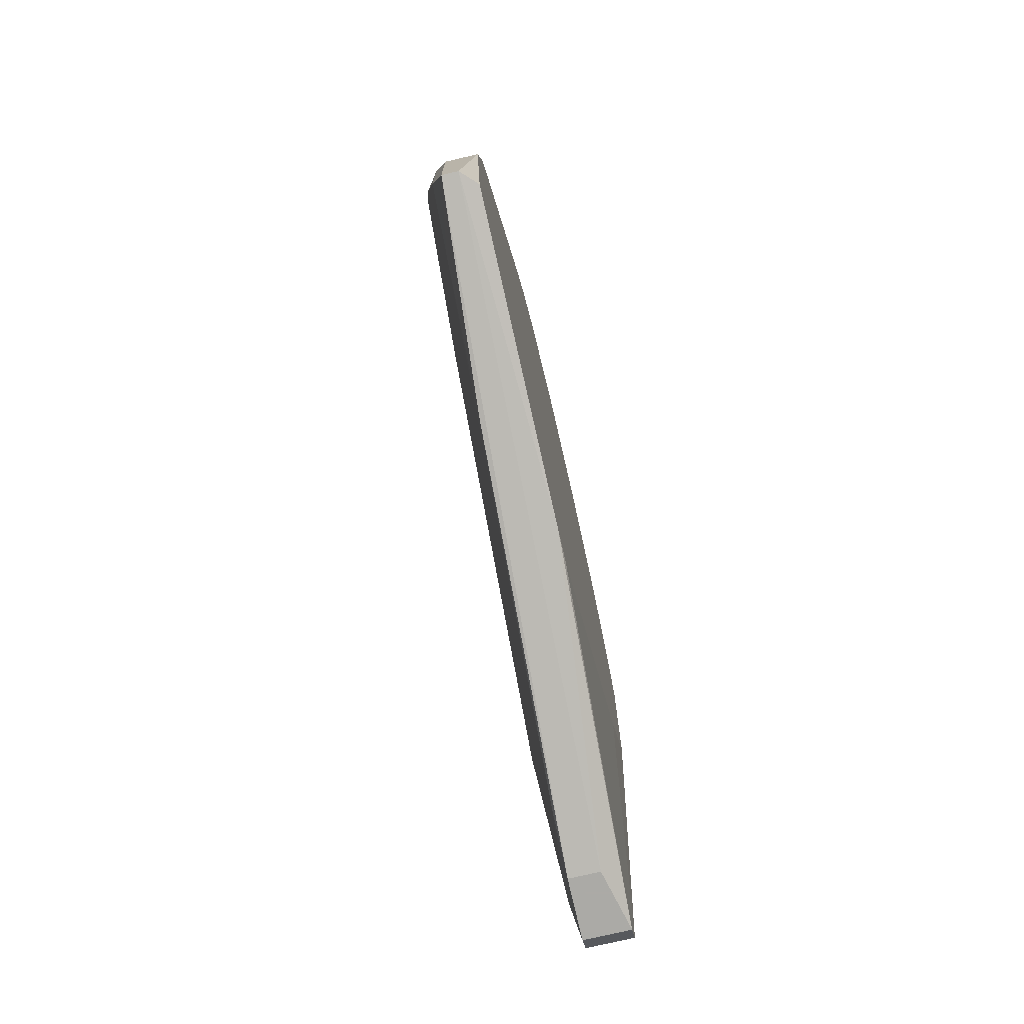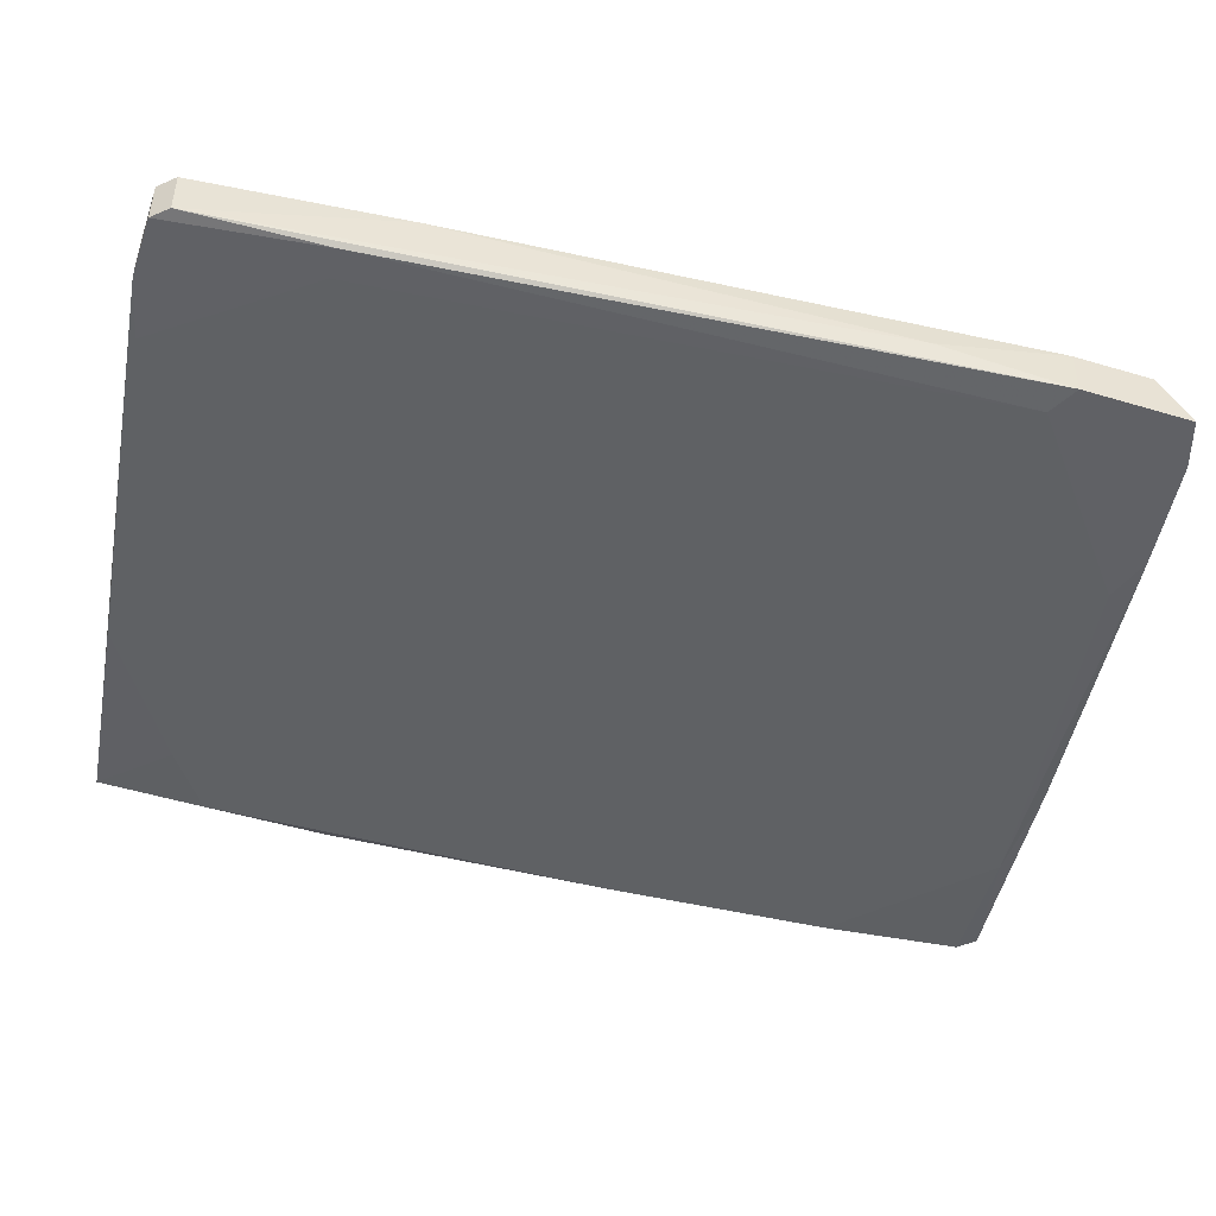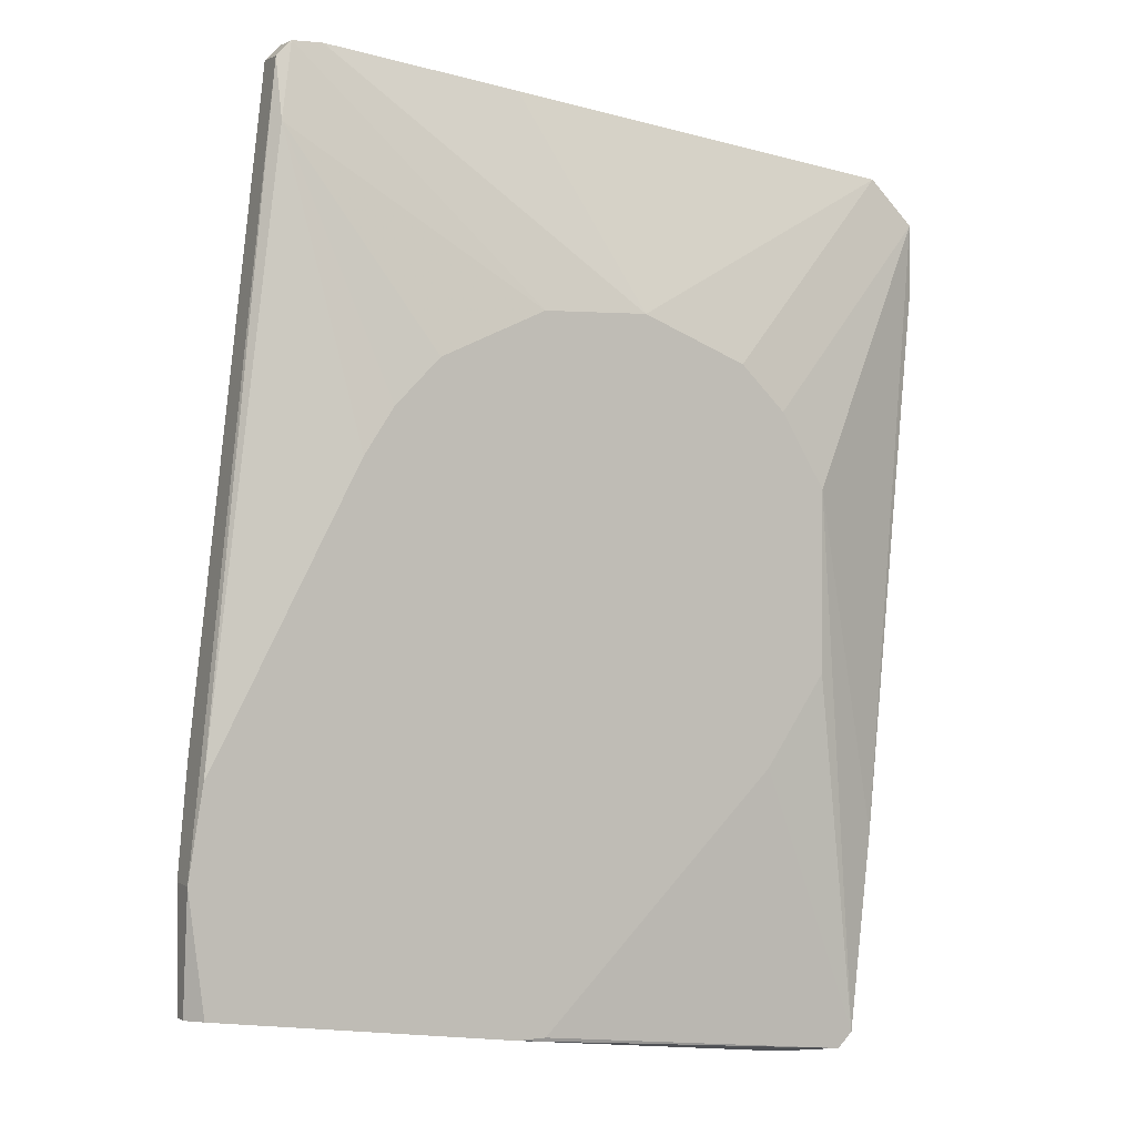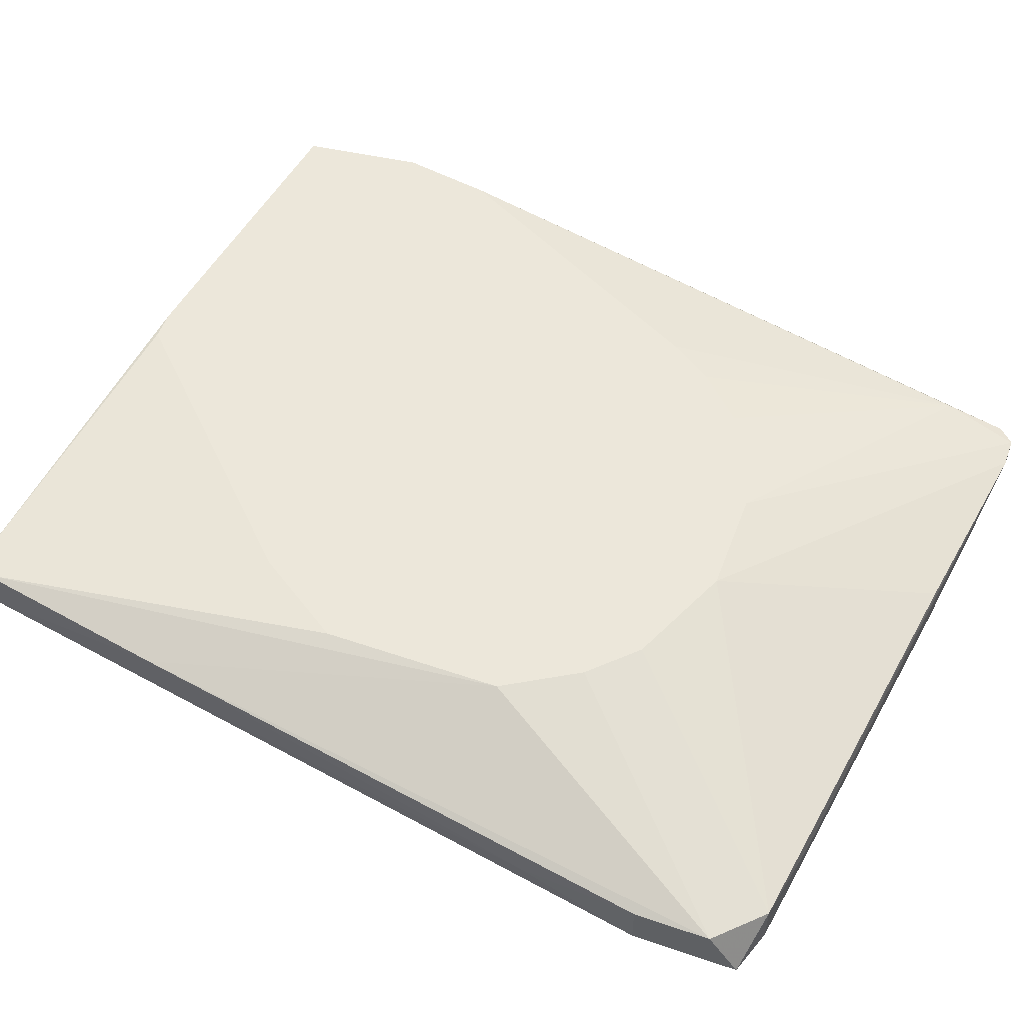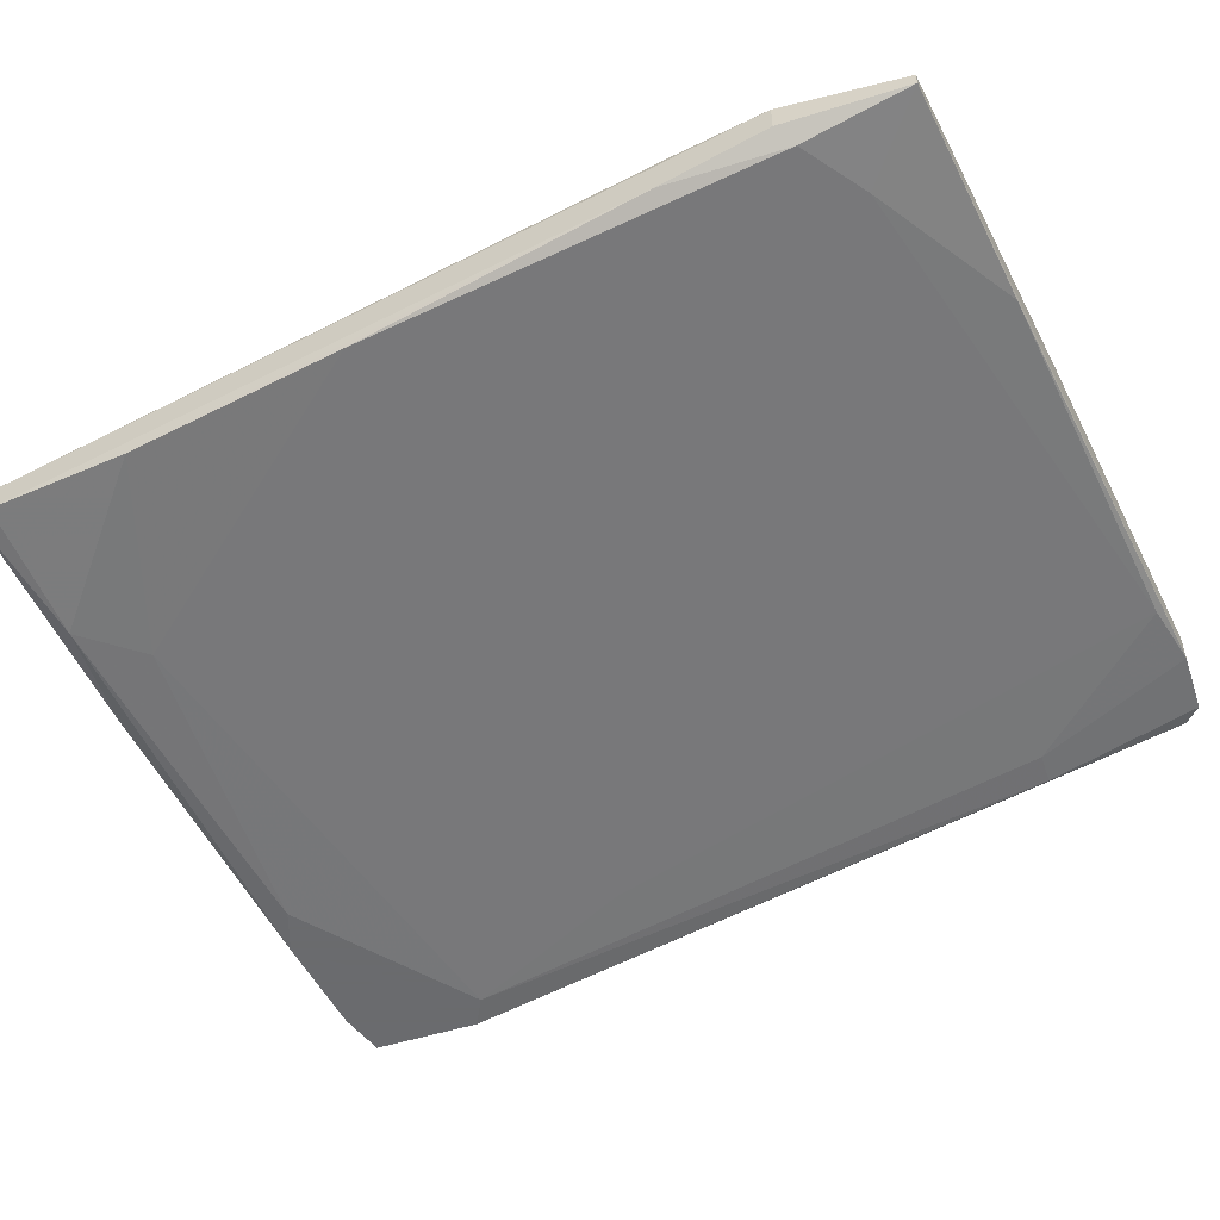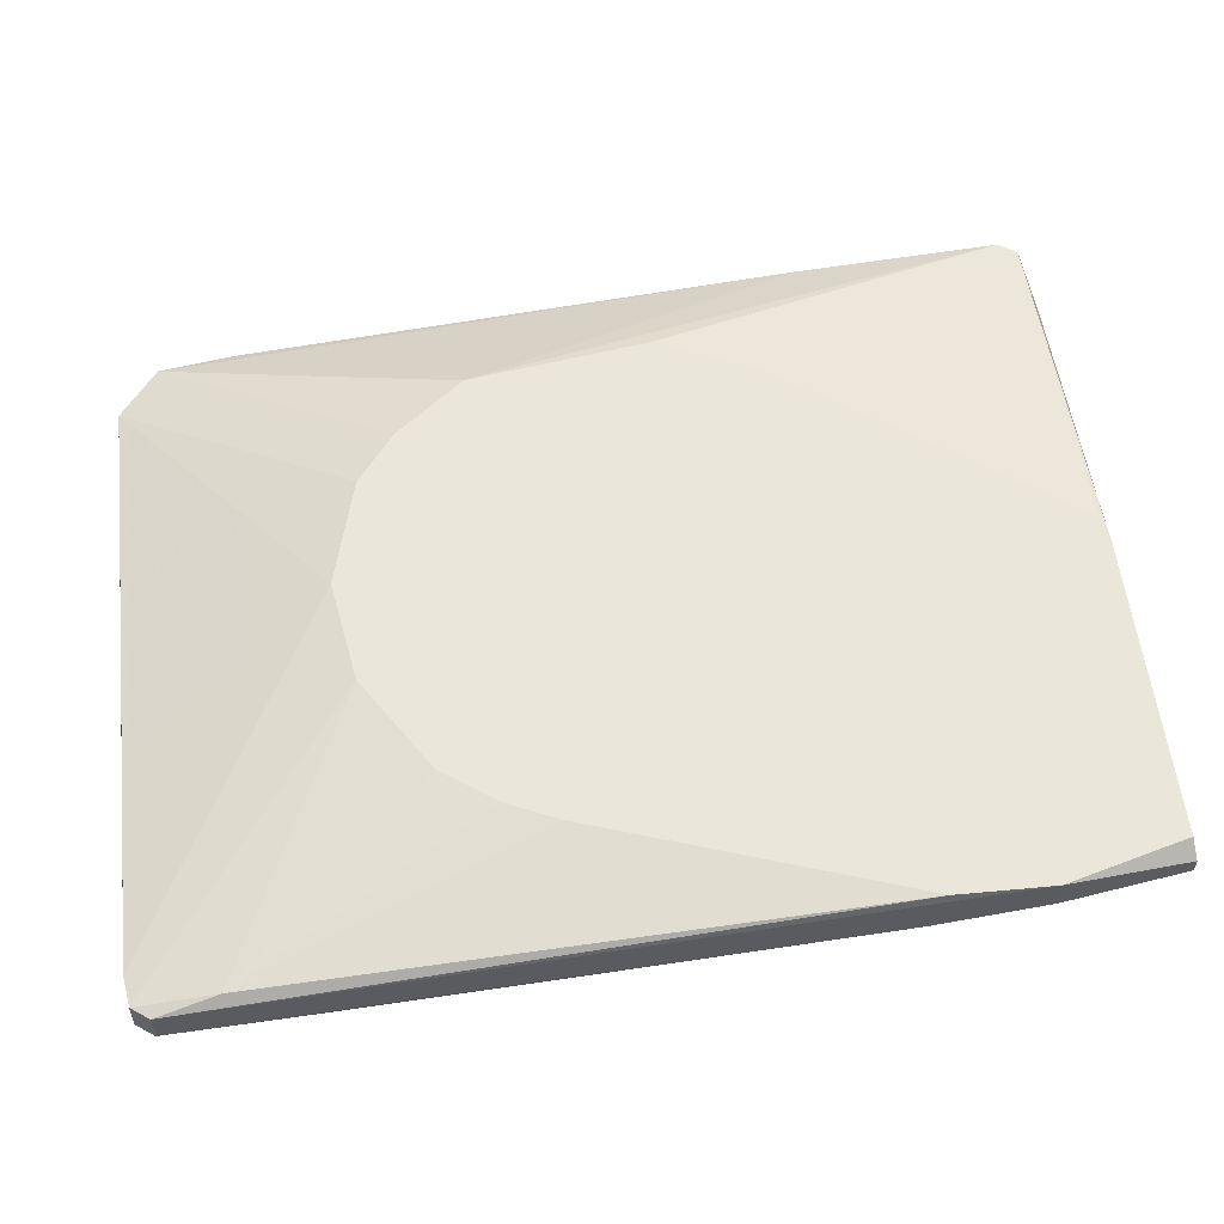
<metadata>
{"format":"obj","ext":"obj","renderer":"f3d","projection":"perspective","resolution":1024,"background":"white","views":[{"elev":-75.9,"azim":-77.0,"up":"+Y"},{"elev":-48.4,"azim":71.4,"up":"+Z"},{"elev":1.8,"azim":-26.1,"up":"+Y"},{"elev":53.2,"azim":110.2,"up":"+Z"},{"elev":-53.3,"azim":-71.6,"up":"+Z"},{"elev":54.7,"azim":-105.1,"up":"+Z"}]}
</metadata>
<code>
v -0.01097 0.03428 -0.0287
v -0.02552 0.04222 -0.02737
v -0.02552 0.04222 -0.02473
v 0.02739 -0.02393 -0.02209
v -0.01891 0.01311 -0.01944
v 0.0168 0.03428 -0.03002
v 0.0168 0.01311 -0.01944
v -0.005675 0.02105 -0.01944
v -0.005675 -0.03848 -0.01944
v -0.005675 0.03957 -0.02473
v -0.005675 0.03957 -0.0287
v 0.03268 0.01311 -0.02737
v -0.01758 -0.03715 -0.02341
v -0.02817 0.02898 -0.02737
v 0.02474 0.007814 -0.0287
v 0.02474 -0.04112 -0.02473
v 0.02474 -0.04112 -0.02076
v 0.01283 0.01708 -0.01944
v 0.01283 -0.04112 -0.02473
v 0.03136 0.02237 -0.03002
v -0.01493 0.01708 -0.01944
v -0.01493 0.03957 -0.0287
v -0.008324 -0.03848 -0.01944
v -0.02684 0.0356 -0.02341
v -0.02684 0.04089 -0.02737
v -0.02684 0.04089 -0.02473
v -0.02287 0.04222 -0.02473
v 0.03003 0.03428 -0.03002
v 0.03003 0.03428 -0.02605
v 0.01548 -0.01731 -0.01944
v -0.03478 -0.02524 -0.02341
v -0.03478 -0.01465 -0.02341
v -0.03478 -0.01598 -0.01944
v -0.03478 -0.03451 -0.01944
v 0.01812 -0.04245 -0.02209
v 0.01812 -0.04245 -0.02473
v 0.00357 0.02105 -0.01944
v 0.03401 0.03295 -0.03002
v 0.03401 0.03031 -0.02605
v 0.03401 0.0237 -0.03002
v 0.03401 0.0237 -0.02605
v -0.02155 0.009141 -0.01944
v 0.02077 -0.009367 -0.01944
v 0.02077 0.0356 -0.03002
v 0.02077 0.006497 -0.01944
v -0.02949 -0.02921 -0.02341
v 0.02341 -0.02921 -0.02605
v 0.02341 -0.04245 -0.02473
v 0.02341 -0.04245 -0.02076
v -0.03081 0.01047 -0.02605
v 0.0221 0.0356 -0.02737
v 0.02606 -0.02921 -0.02605
v -0.03611 -0.02393 -0.02209
v -0.03611 -0.02393 -0.01944
v -0.03611 -0.03451 -0.02209
v -0.03611 -0.03451 -0.02076
f 55 35 56
f 33 7 8
f 7 33 23
f 7 23 43
f 44 40 20
f 33 8 5
f 23 33 34
f 8 7 37
f 3 8 37
f 8 3 24
f 39 40 38
f 40 44 38
f 29 39 38
f 37 29 10
f 39 7 45
f 7 43 45
f 4 39 45
f 49 48 16
f 3 2 26
f 24 3 26
f 33 24 26
f 48 49 36
f 46 55 31
f 1 46 31
f 55 53 31
f 1 14 22
f 20 40 52
f 40 16 52
f 16 48 52
f 48 36 52
f 45 43 17
f 4 45 17
f 49 16 17
f 16 4 17
f 40 39 41
f 39 4 41
f 7 39 18
f 39 29 18
f 37 7 18
f 29 37 18
f 34 33 54
f 53 55 54
f 33 26 54
f 44 20 6
f 20 1 6
f 22 44 6
f 1 22 6
f 26 2 25
f 2 22 25
f 22 14 25
f 55 46 13
f 46 19 13
f 36 55 13
f 19 36 13
f 2 3 27
f 3 37 27
f 10 29 27
f 37 10 27
f 43 23 30
f 49 17 30
f 17 43 30
f 5 8 21
f 8 24 21
f 24 5 21
f 14 1 50
f 1 31 50
f 23 49 9
f 49 30 9
f 30 23 9
f 49 23 35
f 36 49 35
f 55 36 35
f 19 20 47
f 36 19 47
f 20 52 47
f 52 36 47
f 19 46 15
f 20 19 15
f 46 1 15
f 1 20 15
f 33 5 42
f 24 33 42
f 5 24 42
f 16 40 12
f 4 16 12
f 40 41 12
f 41 4 12
f 22 2 11
f 44 22 11
f 2 27 11
f 38 44 28
f 29 38 28
f 44 11 28
f 29 28 51
f 27 29 51
f 11 27 51
f 28 11 51
f 31 53 32
f 53 54 32
f 54 26 32
f 25 14 32
f 26 25 32
f 14 50 32
f 50 31 32
f 23 34 56
f 54 55 56
f 34 54 56
f 35 23 56

</code>
